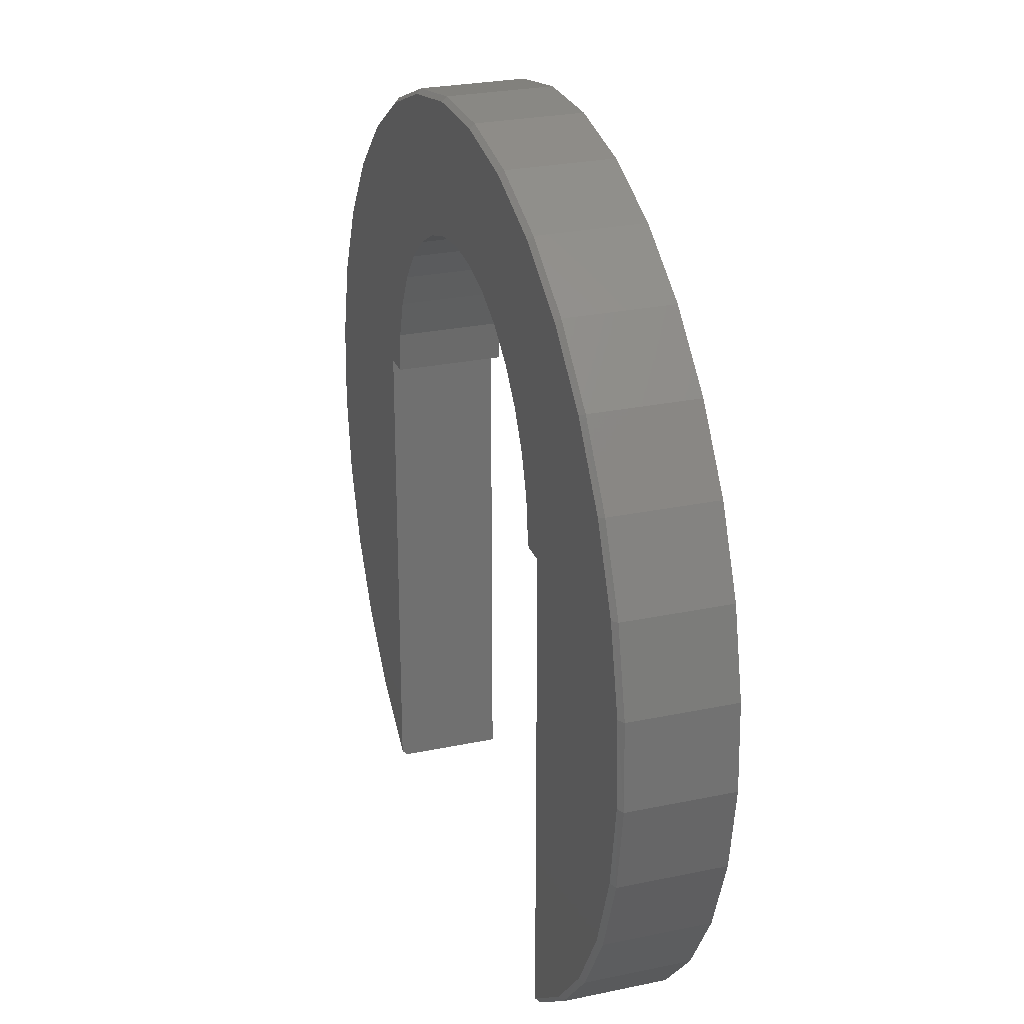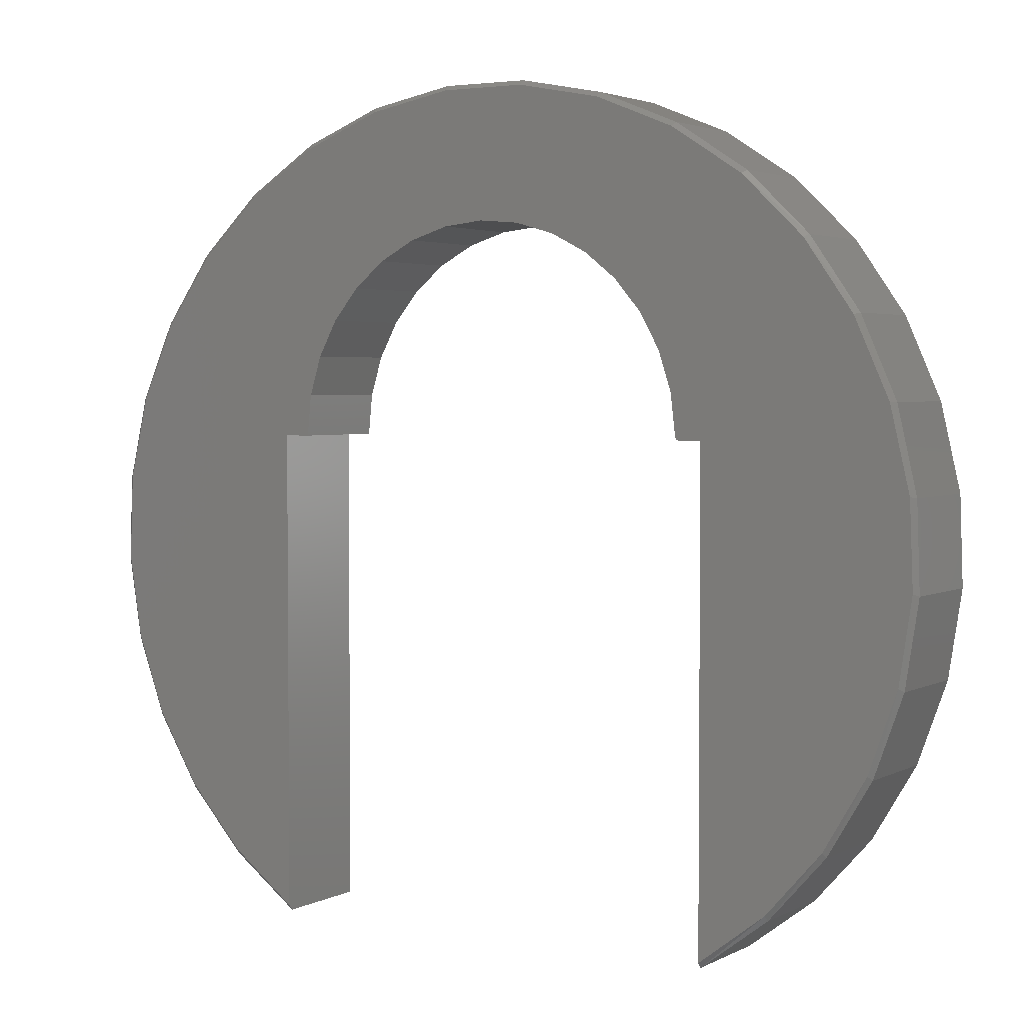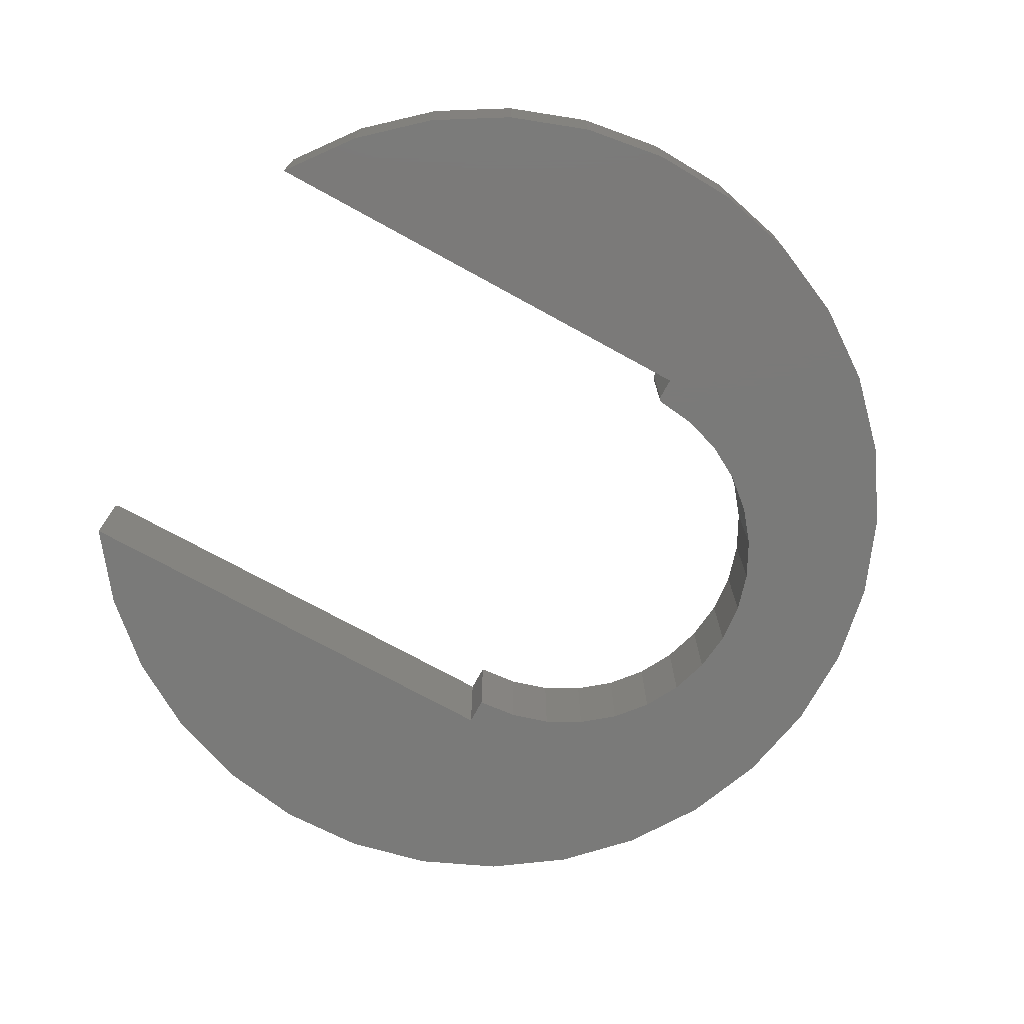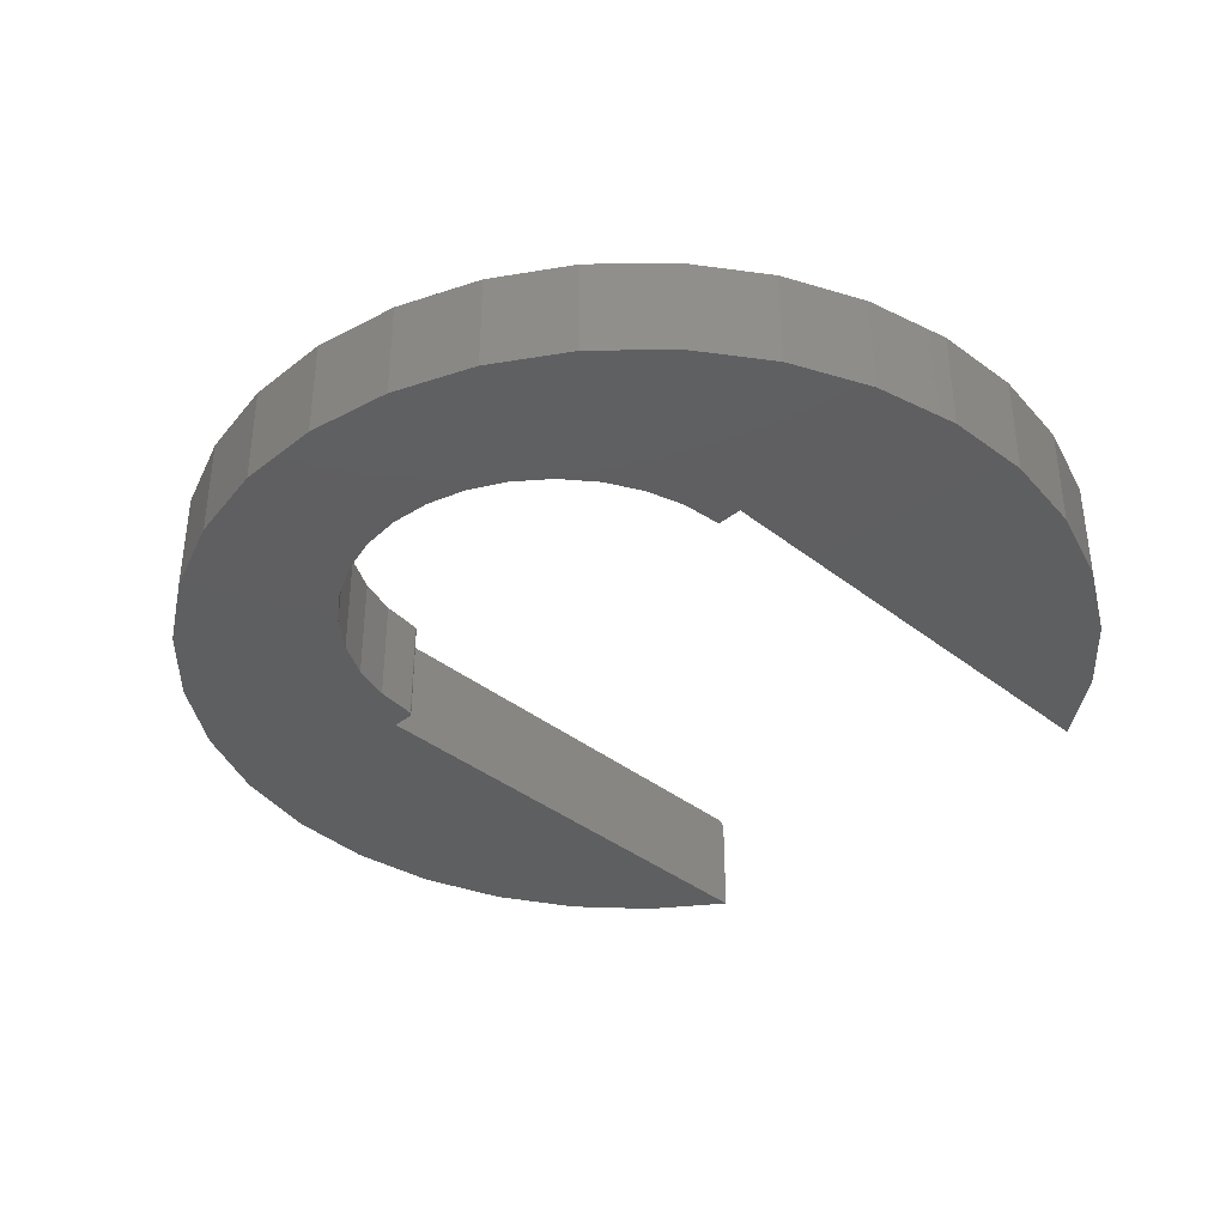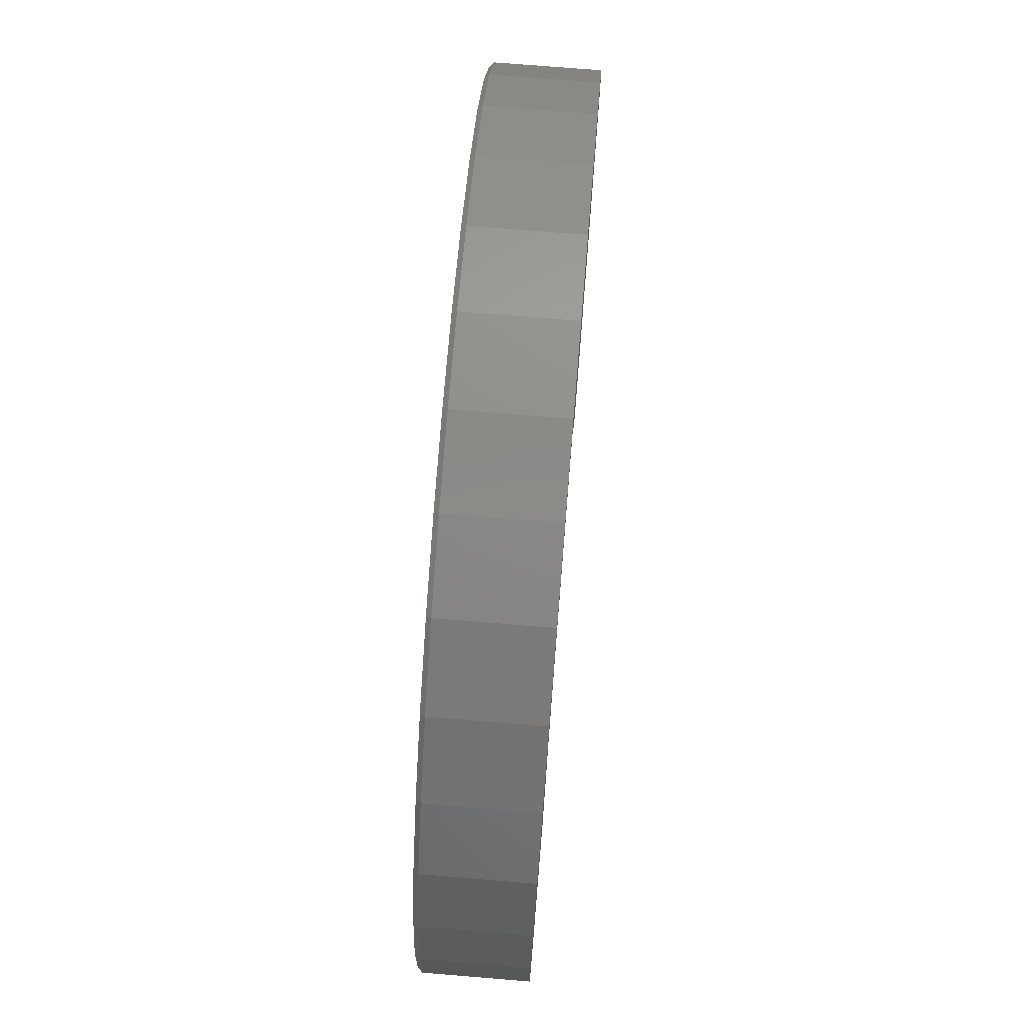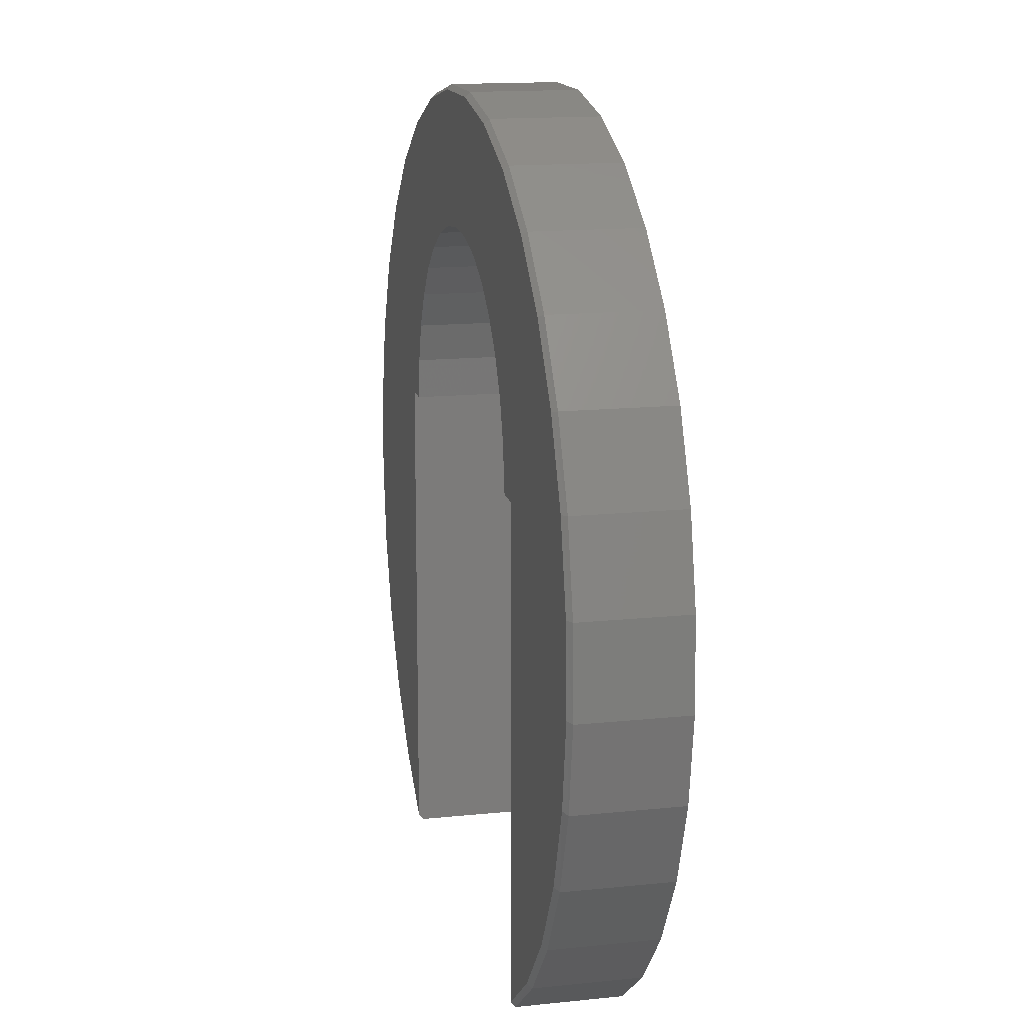
<metadata>
{"format":"stl","ext":"stl","renderer":"f3d","projection":"perspective","resolution":1024,"background":"white","views":[{"elev":26.7,"azim":-108.2,"up":"+Z"},{"elev":3.1,"azim":-148.4,"up":"+Z"},{"elev":-73.3,"azim":-118.8,"up":"+Y"},{"elev":-38.0,"azim":45.0,"up":"+Y"},{"elev":73.0,"azim":-85.3,"up":"+Z"},{"elev":15.0,"azim":-102.6,"up":"+Z"}]}
</metadata>
<code>
# stl→obj: 142 verts, 280 faces
v -0.5677 1.151e-16 0.4882
v -0.06936 1.456e-16 0.5258
v -0.1347 1.399e-16 0.5069
v -0.1951 1.331e-16 0.4757
v 0.066 1.53e-16 0.5243
v -0.001607 1.5e-16 0.5316
v 0.4547 1.827e-16 0.5863
v -0.4656 1.316e-16 0.5863
v -0.3467 1.468e-16 0.6632
v 0.3358 1.846e-16 0.6632
v -0.6493 9.768e-17 0.3724
v -0.2484 1.254e-16 0.4334
v -0.2924 1.172e-16 0.3815
v -0.3256 1.088e-16 0.3222
v -0.7075 8.011e-17 0.2433
v -0.3984 2.586e-17 -0.3999
v -0.3984 1.021e-18 -0.6236
v -0.5108 4.354e-18 -0.5374
v -0.6047 1.091e-17 -0.4314
v -0.6768 2.044e-17 -0.3095
v -0.7243 3.262e-17 -0.1761
v -0.7457 4.698e-17 -0.03608
v -0.74 6.3e-17 0.1054
v -0.3984 9.05e-17 0.1823
v -0.3466 1.004e-16 0.2575
v -0.3547 9.248e-17 0.19
v -0.3549 9.36e-17 0.1885
v -0.3553 9.341e-17 0.187
v -0.3561 9.323e-17 0.1857
v -0.357 9.304e-17 0.1845
v -0.3582 9.287e-17 0.1836
v -0.3595 9.272e-17 0.1829
v -0.361 9.259e-17 0.1825
v -0.3625 9.249e-17 0.1823
v 0.3876 6.949e-17 -0.3999
v 0.3876 1.341e-16 0.1823
v 0.6966 1.581e-16 0.2433
v 0.7291 1.446e-16 0.1054
v 0.7348 1.292e-16 -0.03608
v 0.7135 1.124e-16 -0.1761
v 0.6659 9.498e-17 -0.3095
v 0.5939 7.744e-17 -0.4314
v 0.4999 6.046e-17 -0.5374
v 0.3876 4.465e-17 -0.6236
v 0.3177 1.437e-16 0.3151
v 0.3373 1.376e-16 0.25
v 0.3439 1.304e-16 0.1823
v 0.06538 1.785e-16 0.743
v 0.2044 1.832e-16 0.716
v -0.07624 1.706e-16 0.743
v -0.2153 1.599e-16 0.716
v 0.2429 1.521e-16 0.428
v 0.1906 1.54e-16 0.4715
v 0.6385 1.692e-16 0.3724
v 0.1309 1.543e-16 0.504
v 0.5569 1.775e-16 0.4882
v 0.2858 1.486e-16 0.3752
v -0.1951 -0.1797 0.4757
v -0.6571 -0.1797 0.3746
v -0.2484 -0.1797 0.4334
v -0.2924 -0.1797 0.3815
v 0.4606 -0.1797 0.5916
v -0.001607 -0.1797 0.5316
v 0.066 -0.1797 0.5243
v -0.4714 -0.1797 0.5916
v -0.5747 -0.1797 0.492
v -0.06936 -0.1797 0.5258
v 0.3402 -0.1797 0.6697
v -0.3511 -0.1797 0.6697
v -0.3984 -0.1797 -0.3999
v -0.3984 -0.1797 0.1823
v -0.7481 -0.1797 0.1038
v -0.7533 -0.1797 -0.03958
v -0.7311 -0.1797 -0.1813
v -0.6822 -0.1797 -0.3162
v -0.6086 -0.1797 -0.4394
v -0.5128 -0.1797 -0.5462
v -0.3984 -0.1797 -0.6328
v -0.7156 -0.1797 0.2436
v -0.3625 -0.1797 0.1823
v -0.361 -0.1797 0.1825
v -0.3595 -0.1797 0.1829
v -0.3582 -0.1797 0.1836
v -0.357 -0.1797 0.1845
v -0.3561 -0.1797 0.1857
v -0.3553 -0.1797 0.187
v -0.3549 -0.1797 0.1885
v -0.3547 -0.1797 0.19
v -0.3466 -0.1797 0.2575
v -0.3256 -0.1797 0.3222
v 0.3876 -0.1797 -0.3999
v 0.3876 -0.1797 -0.6328
v 0.502 -0.1797 -0.5462
v 0.5977 -0.1797 -0.4394
v 0.6714 -0.1797 -0.3162
v 0.7202 -0.1797 -0.1813
v 0.7424 -0.1797 -0.03958
v 0.7372 -0.1797 0.1038
v 0.7048 -0.1797 0.2436
v 0.3876 -0.1797 0.1823
v 0.3439 -0.1797 0.1823
v 0.3373 -0.1797 0.25
v 0.3177 -0.1797 0.3151
v 0.06631 -0.1797 0.7507
v -0.07717 -0.1797 0.7507
v 0.2072 -0.1797 0.7234
v -0.218 -0.1797 0.7234
v -0.1347 -0.1797 0.5069
v 0.5639 -0.1797 0.492
v 0.1309 -0.1797 0.504
v 0.6463 -0.1797 0.3746
v 0.1906 -0.1797 0.4715
v 0.2429 -0.1797 0.428
v 0.2858 -0.1797 0.3752
v 0.3876 -0.007812 -0.6328
v -0.3984 -0.007812 -0.6328
v -0.5128 -0.007812 -0.5462
v -0.6086 -0.007812 -0.4394
v -0.6822 -0.007812 -0.3162
v -0.7311 -0.007812 -0.1813
v -0.7533 -0.007812 -0.03958
v -0.7481 -0.007812 0.1038
v -0.7156 -0.007812 0.2436
v -0.6571 -0.007812 0.3746
v -0.5747 -0.007812 0.492
v -0.4714 -0.007812 0.5916
v -0.3511 -0.007812 0.6697
v -0.218 -0.007812 0.7234
v -0.07717 -0.007812 0.7507
v 0.06631 -0.007812 0.7507
v 0.2072 -0.007812 0.7234
v 0.3402 -0.007812 0.6697
v 0.4606 -0.007812 0.5916
v 0.5639 -0.007812 0.492
v 0.6463 -0.007812 0.3746
v 0.7048 -0.007812 0.2436
v 0.7372 -0.007812 0.1038
v 0.7424 -0.007812 -0.03958
v 0.7202 -0.007812 -0.1813
v 0.6714 -0.007812 -0.3162
v 0.5977 -0.007812 -0.4394
v 0.502 -0.007812 -0.5462
f 1 2 3
f 4 1 3
f 5 6 7
f 8 9 10
f 8 10 7
f 8 7 6
f 8 6 2
f 8 2 1
f 11 1 4
f 11 4 12
f 11 12 13
f 11 13 14
f 11 14 15
f 16 17 18
f 16 18 19
f 16 19 20
f 16 20 21
f 16 21 22
f 16 22 23
f 16 23 24
f 15 14 25
f 15 25 26
f 15 26 27
f 15 27 28
f 15 28 29
f 15 29 30
f 15 30 31
f 15 31 32
f 15 32 33
f 15 33 34
f 15 34 24
f 15 24 23
f 35 36 37
f 35 37 38
f 35 38 39
f 35 39 40
f 35 40 41
f 35 41 42
f 35 42 43
f 35 43 44
f 45 37 46
f 46 37 36
f 46 36 47
f 48 49 50
f 50 49 51
f 49 10 51
f 51 10 9
f 52 53 54
f 54 53 55
f 54 55 56
f 56 55 5
f 56 5 7
f 52 54 57
f 57 54 37
f 57 37 45
f 58 59 60
f 59 61 60
f 62 63 64
f 65 66 67
f 65 67 63
f 65 63 62
f 65 62 68
f 65 68 69
f 70 71 72
f 70 72 73
f 70 73 74
f 70 74 75
f 70 75 76
f 70 76 77
f 70 77 78
f 79 72 71
f 79 71 80
f 79 80 81
f 79 81 82
f 79 82 83
f 79 83 84
f 79 84 85
f 79 85 86
f 79 86 87
f 79 87 88
f 79 88 89
f 79 89 90
f 79 90 61
f 79 61 59
f 91 92 93
f 91 93 94
f 91 94 95
f 91 95 96
f 91 96 97
f 91 97 98
f 91 98 99
f 91 99 100
f 101 100 102
f 102 100 99
f 102 99 103
f 104 105 106
f 106 105 107
f 106 107 68
f 68 107 69
f 59 58 66
f 66 58 108
f 66 108 67
f 62 64 109
f 109 64 110
f 109 110 111
f 111 110 112
f 111 112 113
f 103 99 114
f 114 99 111
f 114 111 113
f 6 67 2
f 2 67 108
f 2 108 3
f 3 108 58
f 3 58 4
f 4 58 60
f 4 60 12
f 12 60 61
f 12 61 13
f 13 61 90
f 13 90 14
f 14 90 89
f 14 89 25
f 25 89 88
f 25 88 26
f 67 6 63
f 63 6 5
f 63 5 64
f 64 5 55
f 64 55 110
f 110 55 53
f 110 53 112
f 112 53 52
f 112 52 113
f 113 52 57
f 113 57 114
f 114 57 45
f 114 45 103
f 103 45 46
f 103 46 102
f 102 46 47
f 102 47 101
f 80 71 34
f 34 71 24
f 80 34 81
f 81 34 33
f 81 33 82
f 82 33 32
f 82 32 83
f 83 32 31
f 83 31 84
f 84 31 30
f 84 30 85
f 85 30 29
f 85 29 86
f 86 29 28
f 86 28 87
f 87 28 27
f 87 27 88
f 88 27 26
f 115 92 44
f 44 92 91
f 44 91 35
f 116 17 78
f 78 17 16
f 78 16 70
f 116 78 117
f 117 78 77
f 117 77 118
f 118 77 76
f 118 76 119
f 119 76 75
f 119 75 120
f 120 75 74
f 120 74 121
f 121 74 73
f 121 73 122
f 122 73 72
f 122 72 123
f 123 72 79
f 123 79 124
f 124 79 59
f 124 59 125
f 125 59 66
f 125 66 126
f 126 66 65
f 126 65 127
f 127 65 69
f 127 69 128
f 128 69 107
f 128 107 129
f 129 107 105
f 129 105 130
f 130 105 104
f 130 104 131
f 131 104 106
f 131 106 132
f 132 106 68
f 132 68 133
f 133 68 62
f 133 62 134
f 134 62 109
f 134 109 135
f 135 109 111
f 135 111 136
f 136 111 99
f 136 99 137
f 137 99 98
f 137 98 138
f 138 98 97
f 138 97 139
f 139 97 96
f 139 96 140
f 140 96 95
f 140 95 141
f 141 95 94
f 141 94 142
f 142 94 93
f 142 93 115
f 115 93 92
f 120 21 119
f 119 21 20
f 119 20 118
f 118 20 19
f 118 19 117
f 117 19 18
f 117 18 116
f 116 18 17
f 115 44 142
f 142 44 43
f 142 43 141
f 141 43 42
f 141 42 140
f 140 42 41
f 140 41 139
f 139 41 40
f 139 40 138
f 138 40 39
f 138 39 137
f 137 39 38
f 137 38 136
f 136 38 37
f 10 132 7
f 7 132 133
f 7 133 56
f 56 133 134
f 56 134 54
f 54 134 135
f 54 135 37
f 37 135 136
f 50 129 48
f 48 129 130
f 48 130 49
f 49 130 131
f 49 131 10
f 10 131 132
f 8 126 9
f 9 126 127
f 9 127 51
f 51 127 128
f 51 128 50
f 50 128 129
f 23 122 15
f 15 122 123
f 15 123 11
f 11 123 124
f 11 124 1
f 1 124 125
f 1 125 8
f 8 125 126
f 21 120 22
f 22 120 121
f 22 121 23
f 23 121 122
f 91 100 35
f 35 100 36
f 100 101 36
f 36 101 47
f 71 70 24
f 24 70 16

</code>
